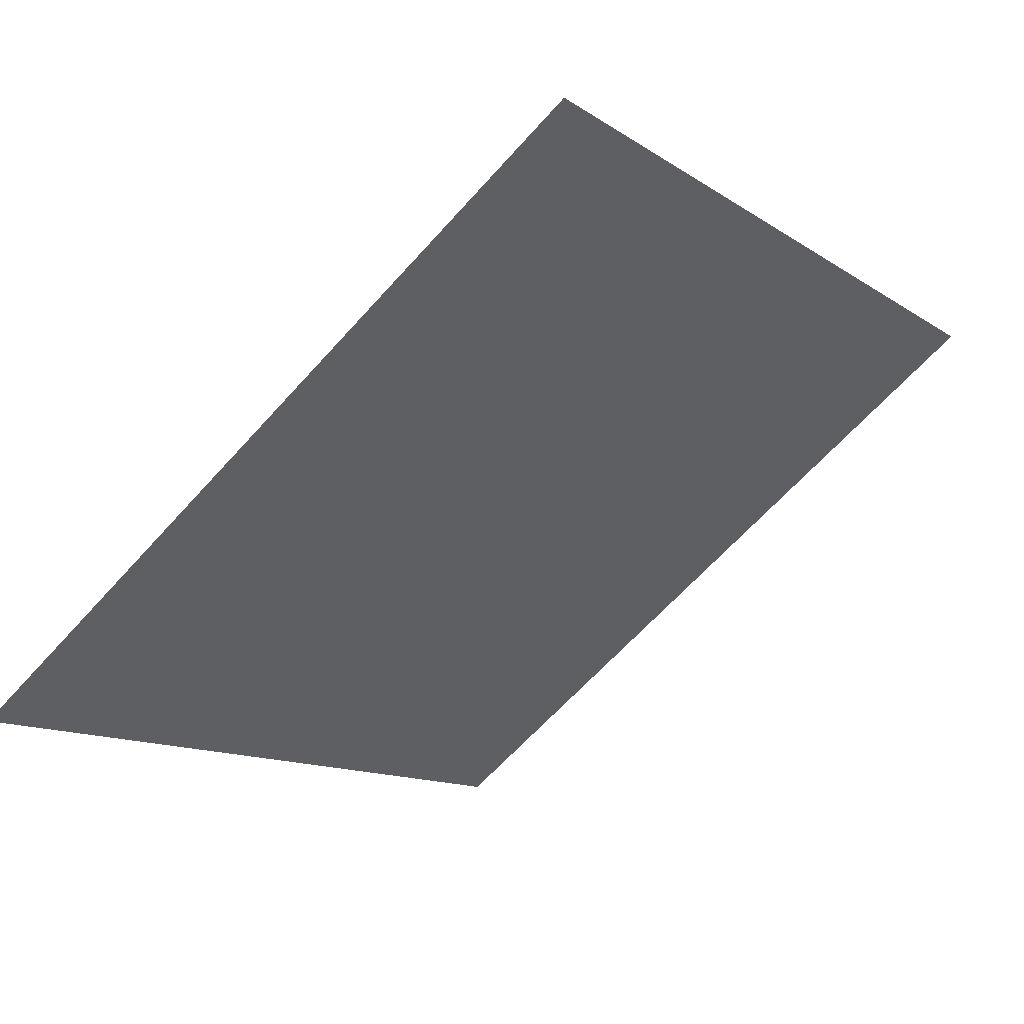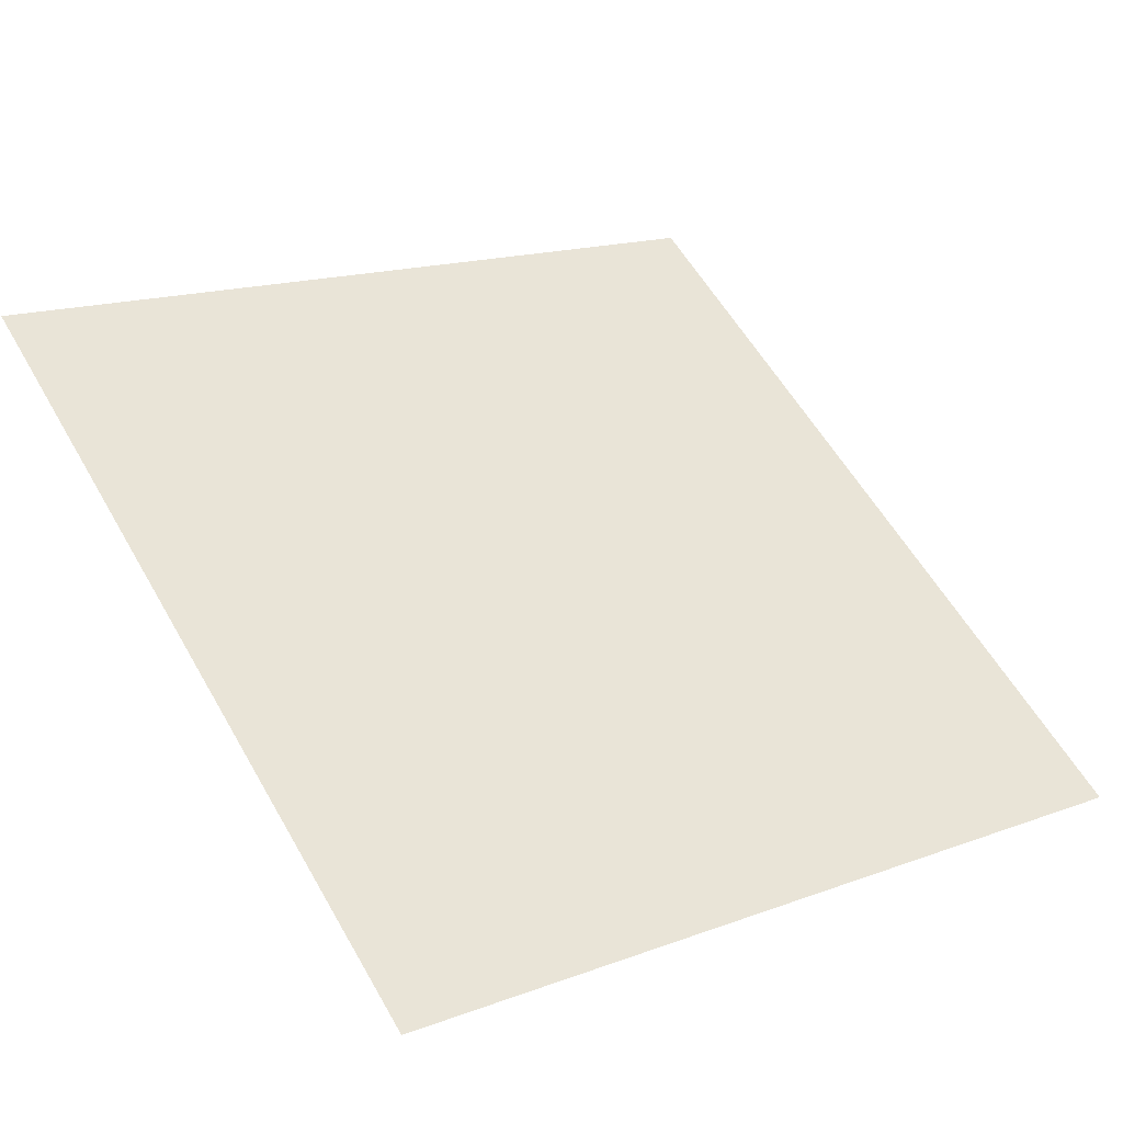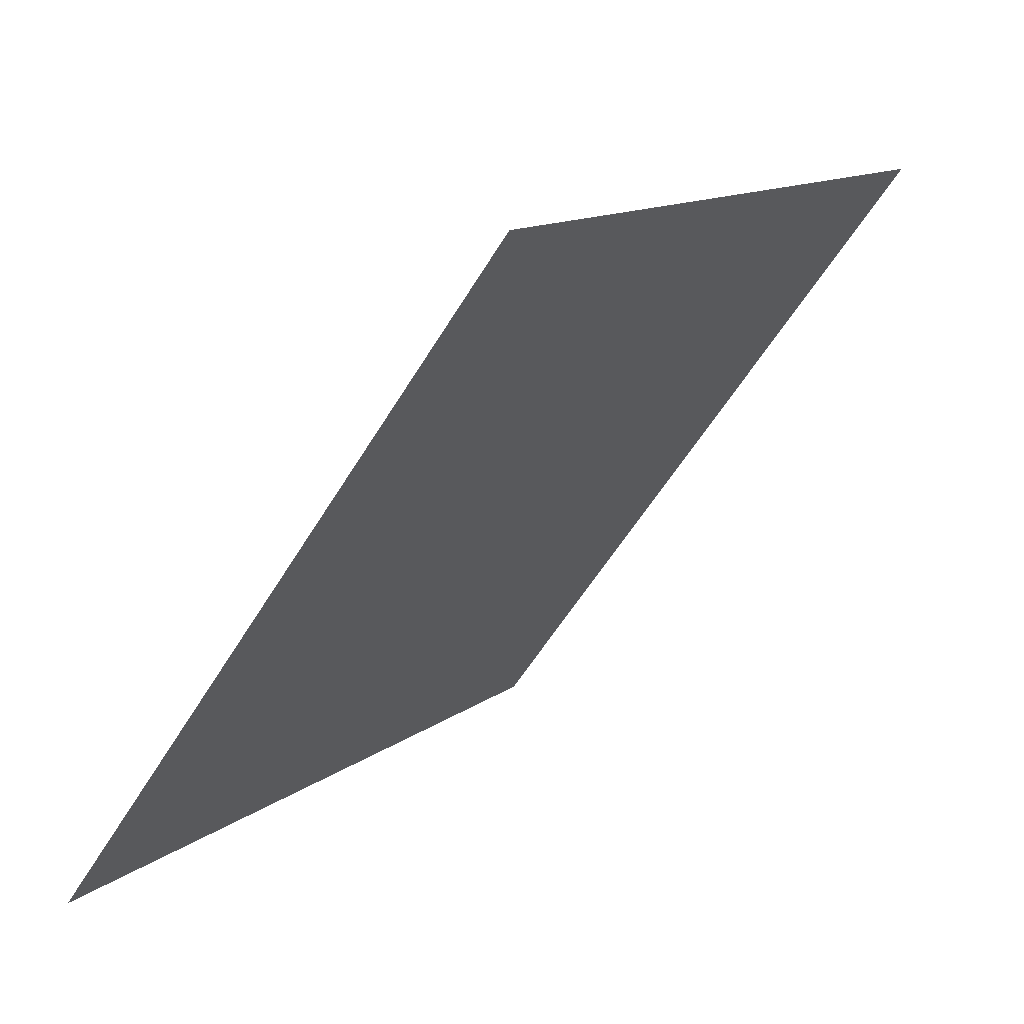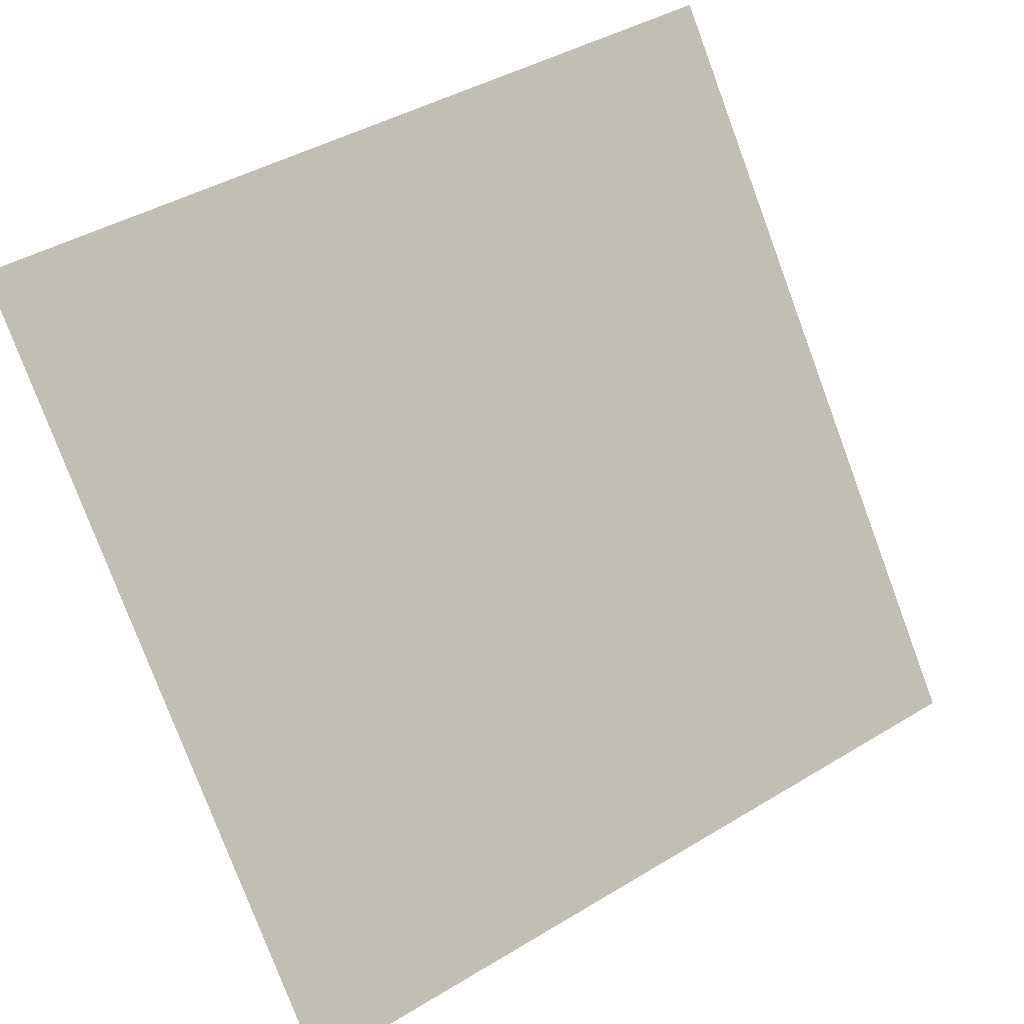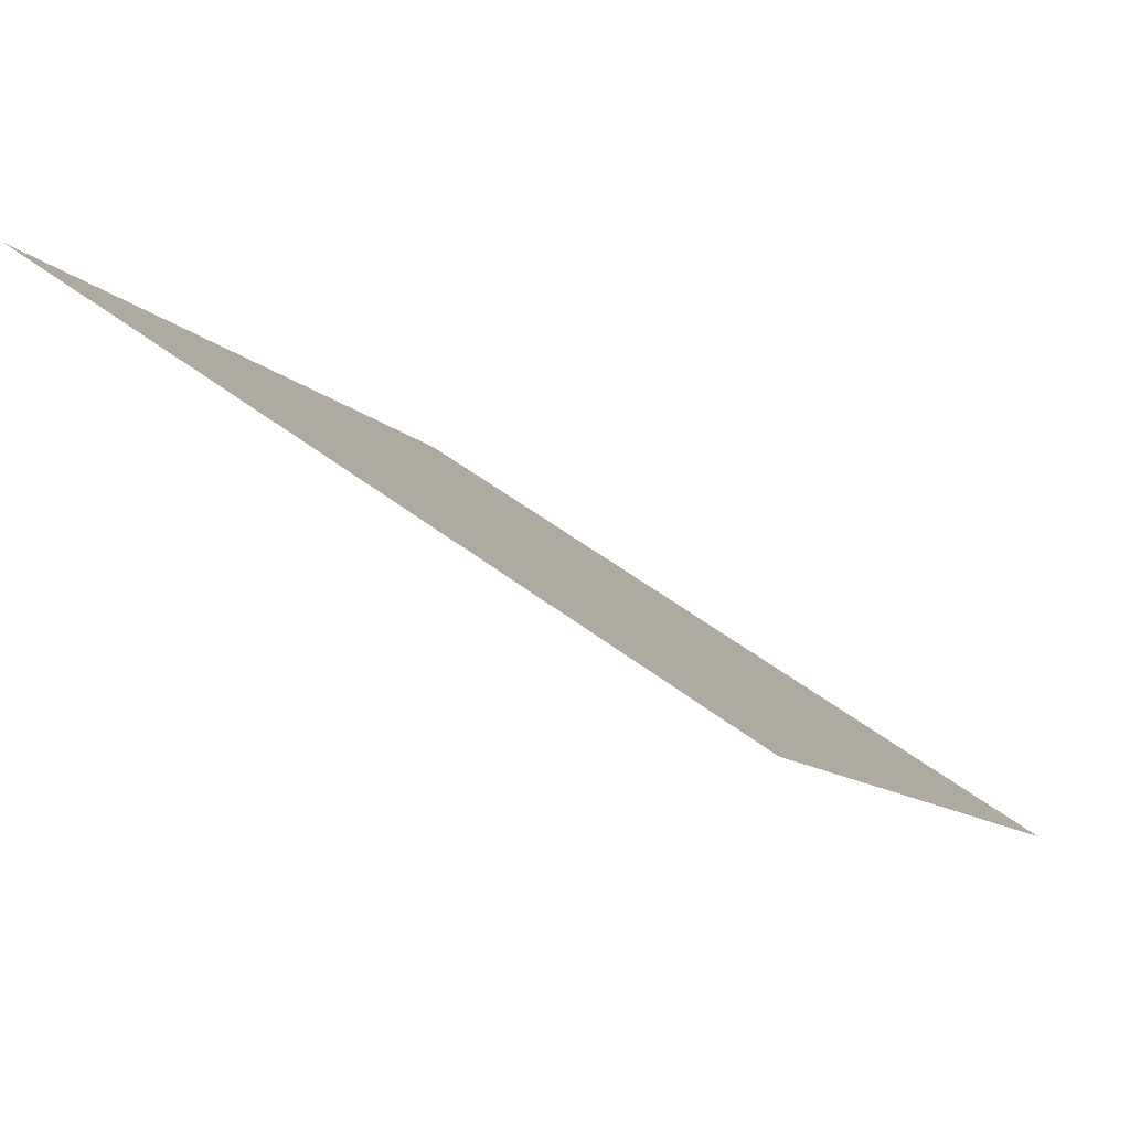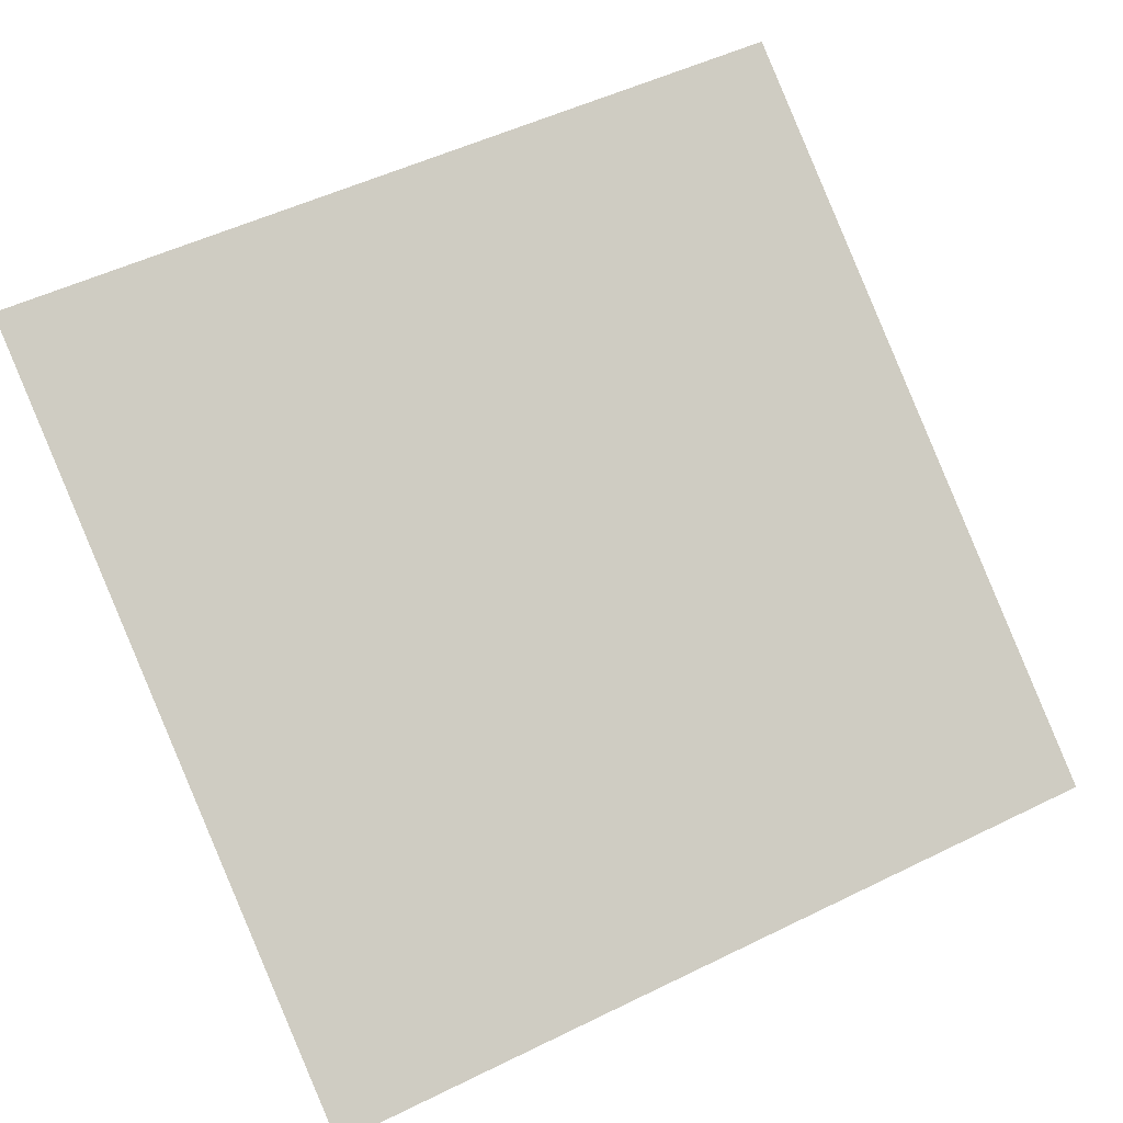
<metadata>
{"format":"obj","ext":"obj","renderer":"f3d","projection":"perspective","resolution":1024,"background":"white","views":[{"elev":-10.9,"azim":-55.3,"up":"+Y"},{"elev":14.0,"azim":143.4,"up":"+Y"},{"elev":11.9,"azim":119.7,"up":"+Z"},{"elev":42.8,"azim":-37.4,"up":"+Z"},{"elev":50.1,"azim":-140.7,"up":"+Z"},{"elev":48.4,"azim":152.5,"up":"+Y"}]}
</metadata>
<code>
v 0.1734 0.656 0.3373
v 0.1669 0.6561 0.3374
v 0.167 0.6601 0.3426
v 0.1736 0.6599 0.3426
f 4 3 2 1

</code>
